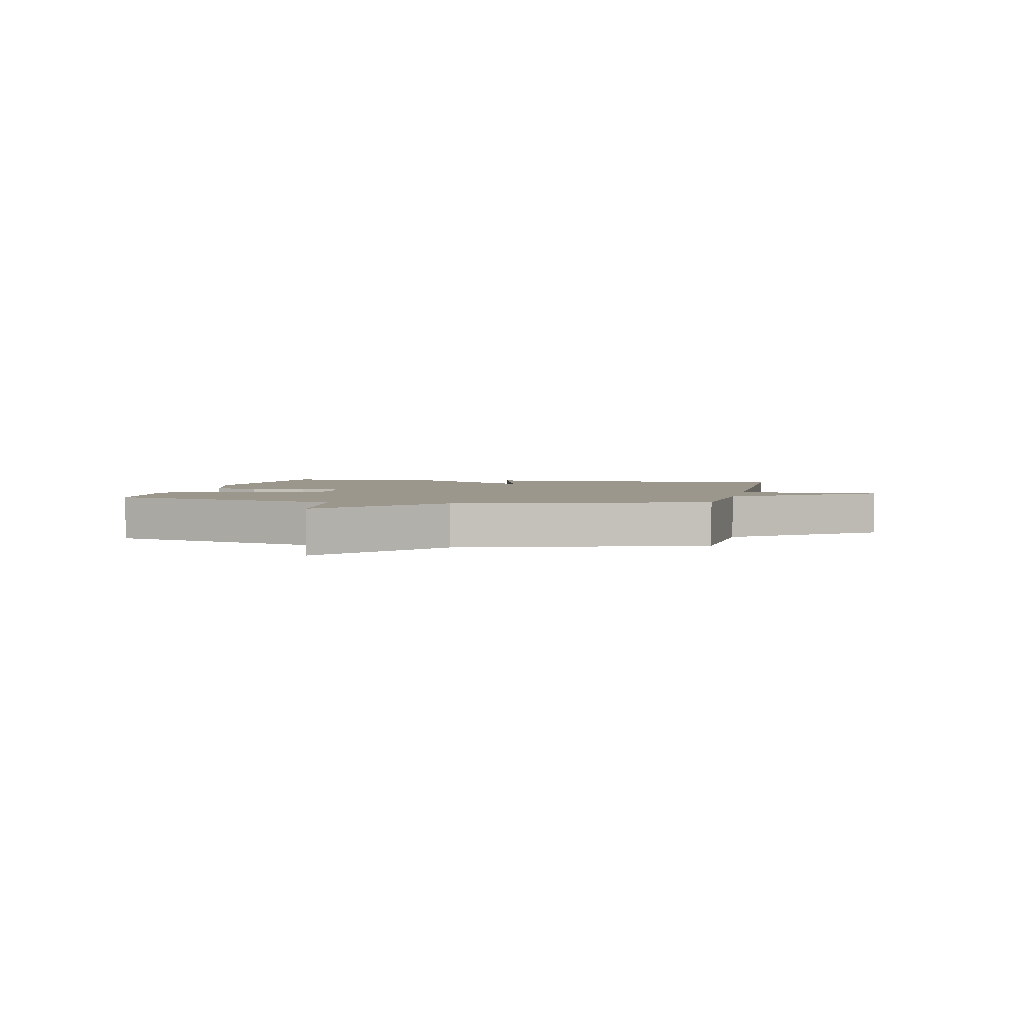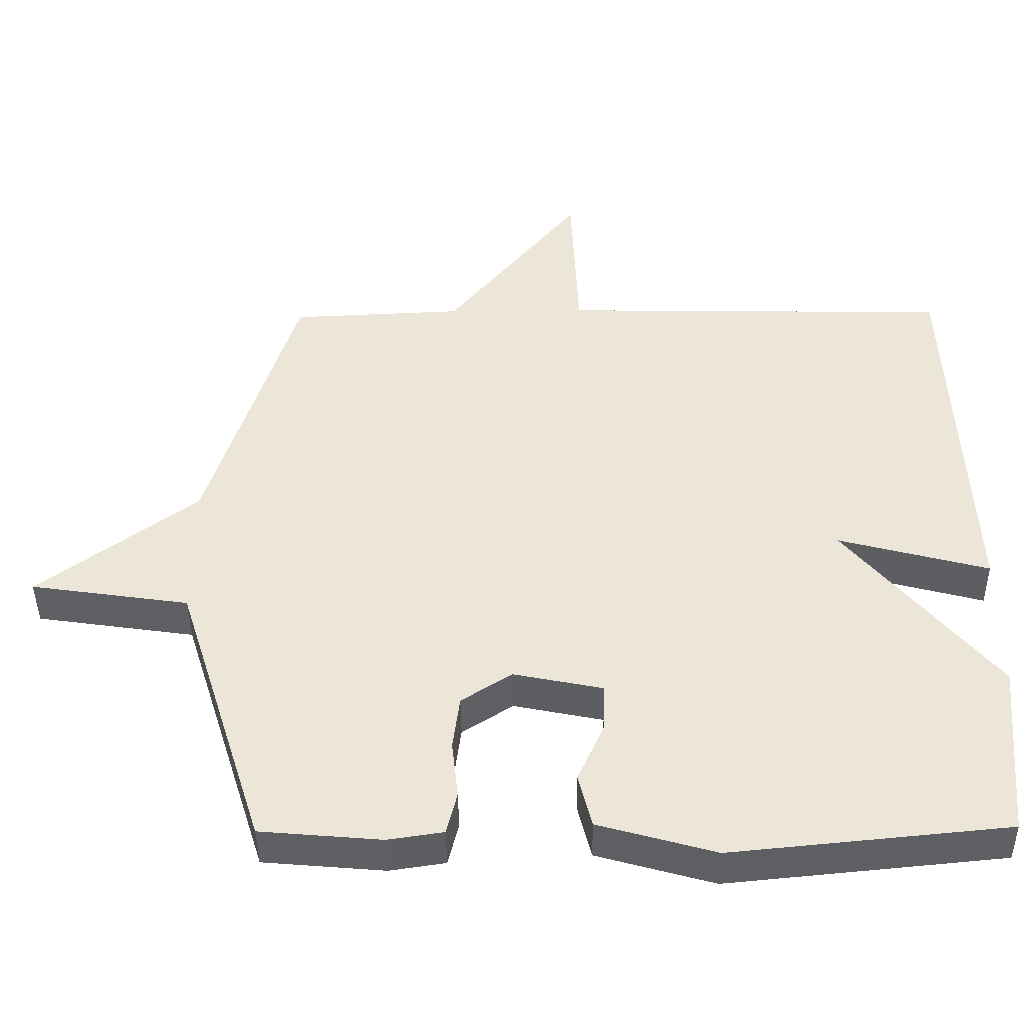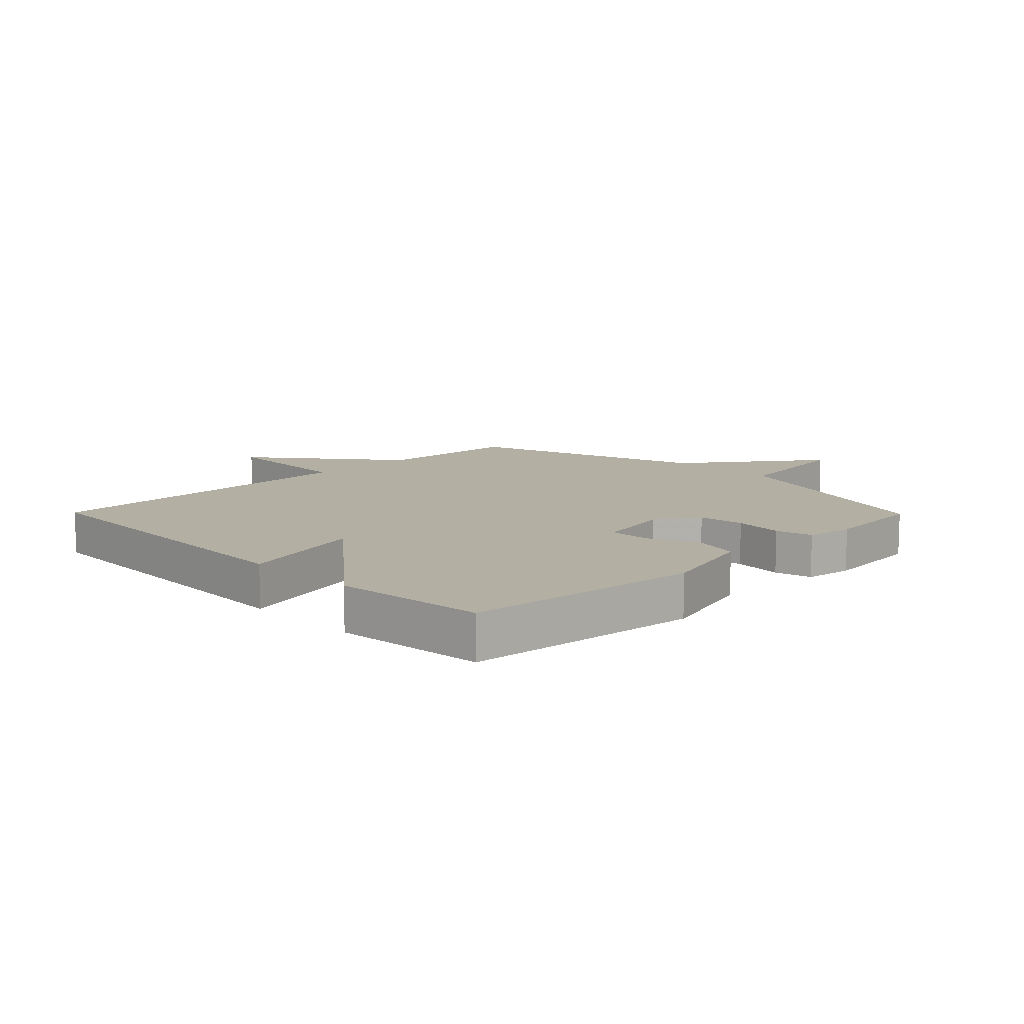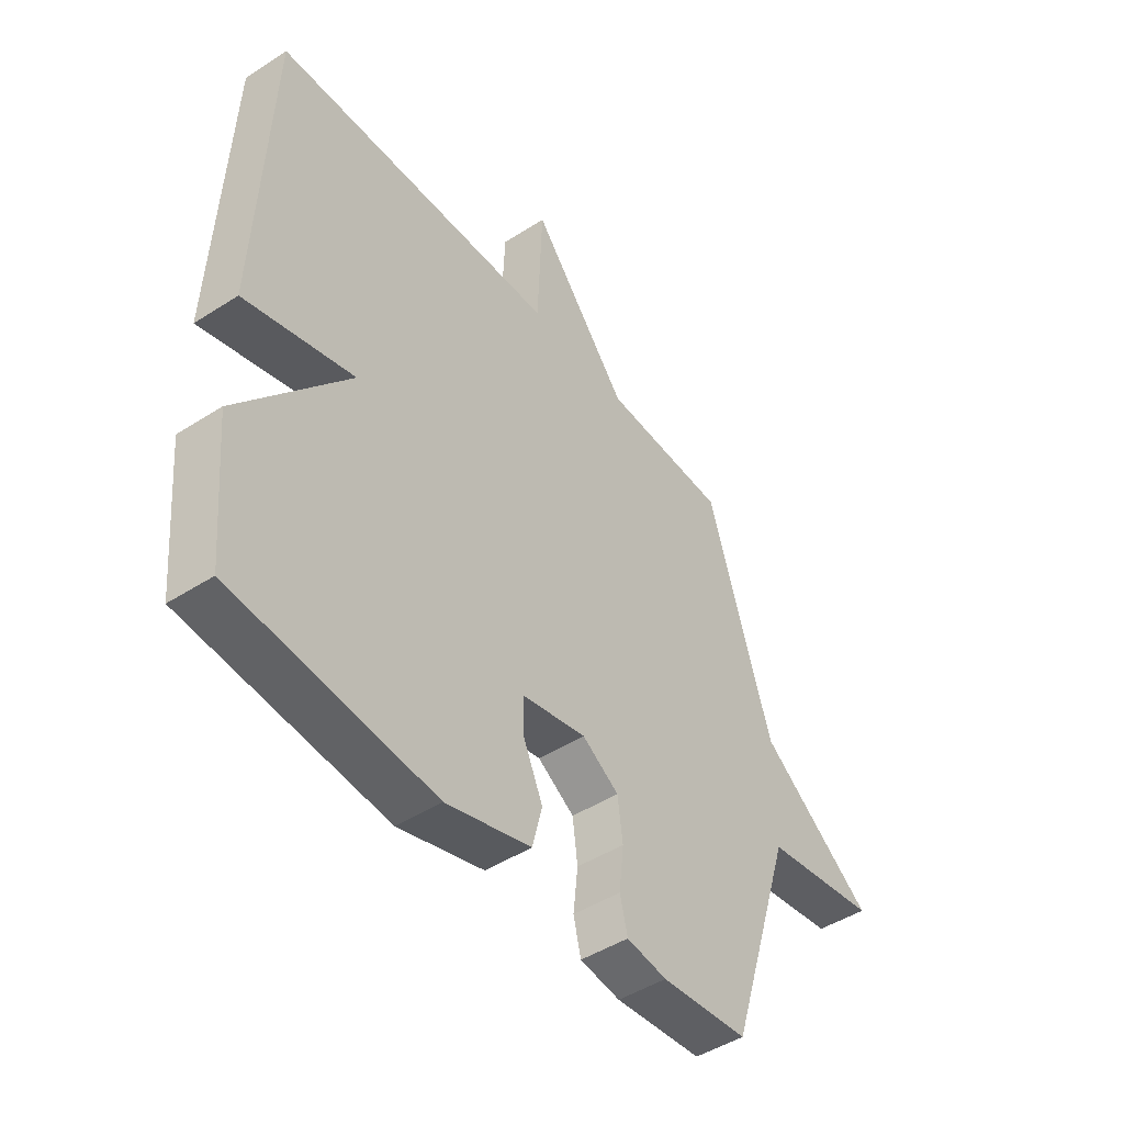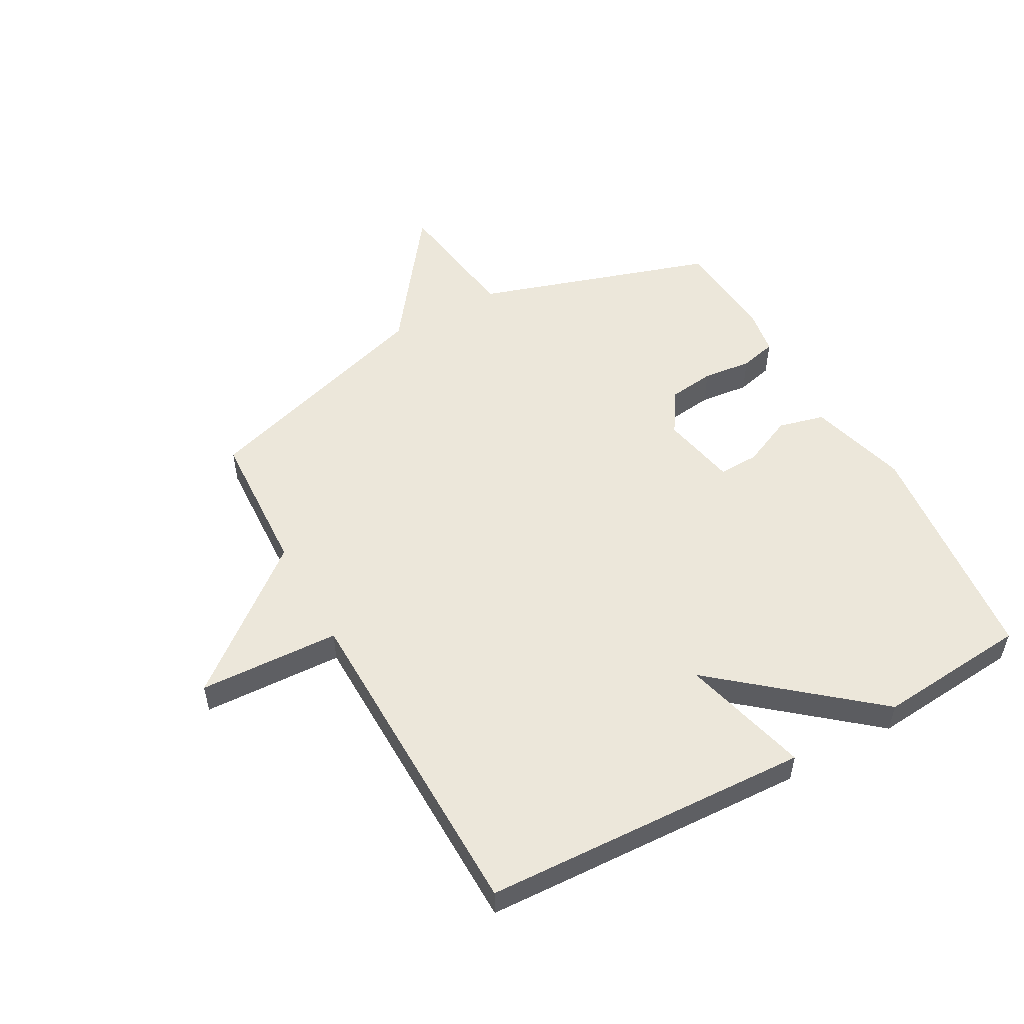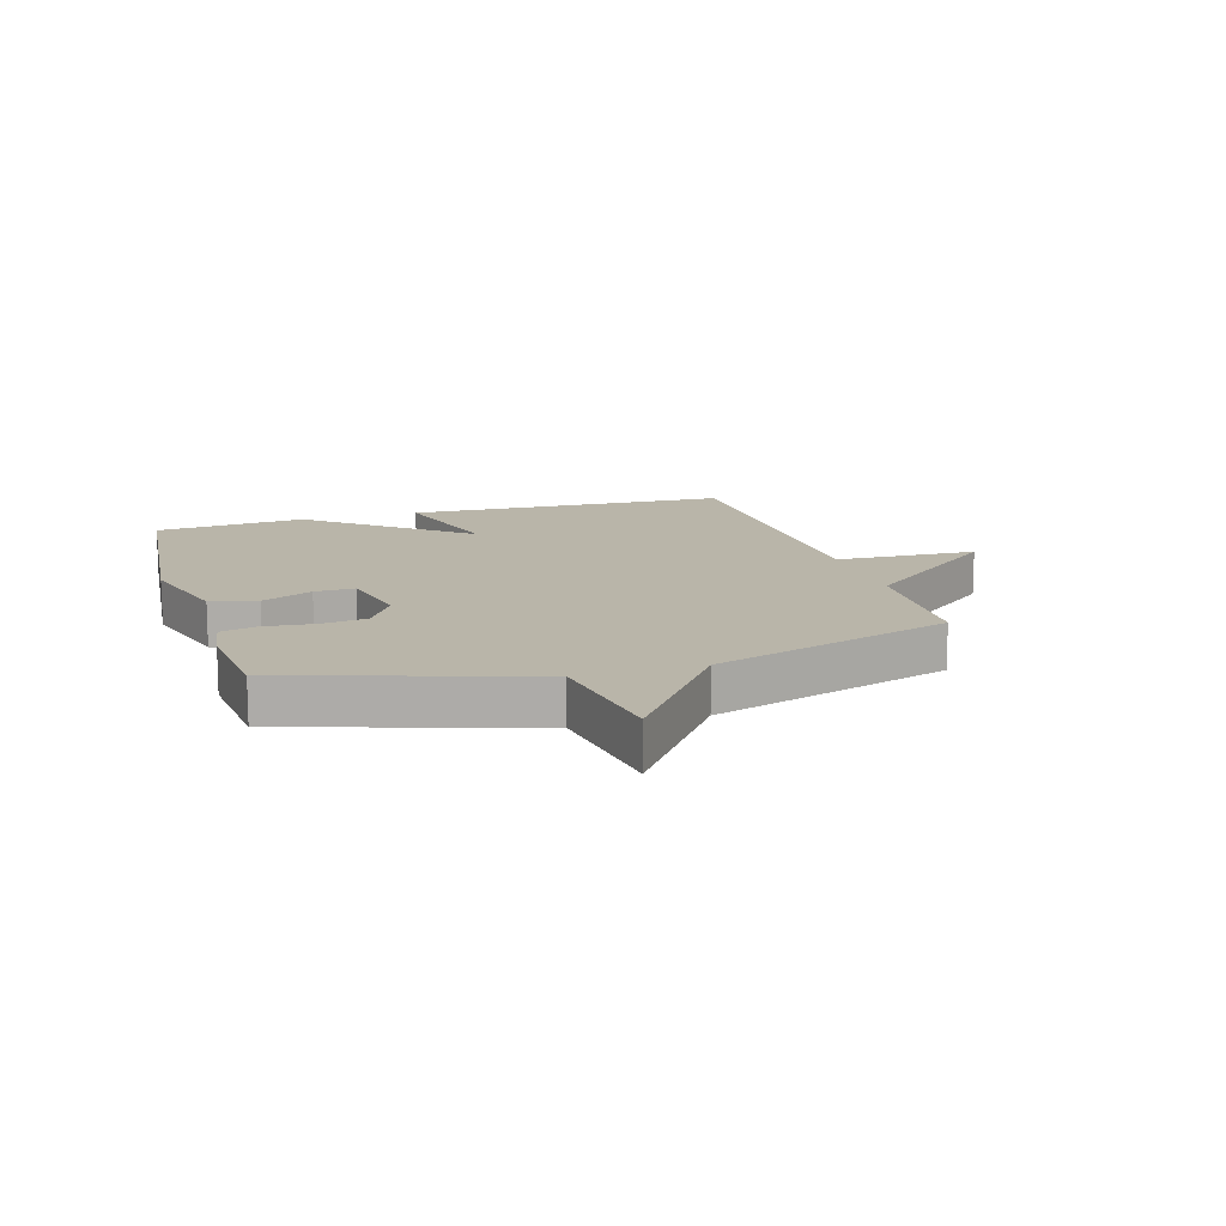
<metadata>
{"format":"obj","ext":"obj","renderer":"f3d","projection":"perspective","resolution":1024,"background":"white","views":[{"elev":2.7,"azim":-78.4,"up":"+Y"},{"elev":-43.2,"azim":0.6,"up":"+Z"},{"elev":11.1,"azim":135.5,"up":"+Y"},{"elev":-46.4,"azim":126.3,"up":"+Z"},{"elev":53.1,"azim":61.2,"up":"+Y"},{"elev":13.4,"azim":-107.1,"up":"+Y"}]}
</metadata>
<code>
v -0.5 0.07 0.5
v -0.256 0.07 0.511
v -0.066 0.07 0.747
v -0.056 0.07 0.511
v 0.5 0.07 0.5
v 0.523 0.07 -0.047
v 0.31 0.07 0.01
v 0.523 0.07 -0.247
v 0.5 0.07 -0.5
v 0.109 0.07 -0.539
v -0.057 0.07 -0.492
v -0.076 0.07 -0.415
v -0.038 0.07 -0.33
v -0.036 0.07 -0.263
v -0.162 0.07 -0.237
v -0.234 0.07 -0.283
v -0.244 0.07 -0.36
v -0.235 0.07 -0.442
v -0.25 0.07 -0.503
v -0.329 0.07 -0.515
v -0.5 0.07 -0.5
v -0.626 0.07 -0.102
v -0.85 0.07 -0.069
v -0.626 0.07 0.098
v -0.5 0 0.5
v -0.256 0 0.511
v -0.066 0 0.747
v -0.056 0 0.511
v 0.5 0 0.5
v 0.523 0 -0.047
v 0.31 0 0.01
v 0.523 0 -0.247
v 0.5 0 -0.5
v 0.109 0 -0.539
v -0.057 0 -0.492
v -0.076 0 -0.415
v -0.038 0 -0.33
v -0.036 0 -0.263
v -0.162 0 -0.237
v -0.234 0 -0.283
v -0.244 0 -0.36
v -0.235 0 -0.442
v -0.25 0 -0.503
v -0.329 0 -0.515
v -0.5 0 -0.5
v -0.626 0 -0.102
v -0.85 0 -0.069
v -0.626 0 0.098
f 22 23 24
f 22 24 1
f 21 22 1
f 20 21 1
f 19 20 1
f 18 19 1
f 17 18 1
f 16 17 1 2
f 2 3 4
f 16 2 4
f 15 16 4
f 14 15 4 5
f 13 14 5
f 11 12 13
f 10 11 13
f 9 10 13
f 8 9 13
f 7 8 13
f 7 13 5
f 5 6 7
f 48 47 46
f 25 48 46
f 25 46 45
f 25 45 44
f 25 44 43
f 25 43 42
f 25 42 41
f 26 25 41 40
f 28 27 26
f 28 26 40
f 28 40 39
f 29 28 39 38
f 29 38 37
f 37 36 35
f 37 35 34
f 37 34 33
f 37 33 32
f 37 32 31
f 29 37 31
f 31 30 29
f 1 25 26 2
f 2 26 27 3
f 3 27 28 4
f 4 28 29 5
f 5 29 30 6
f 6 30 31 7
f 7 31 32 8
f 8 32 33 9
f 9 33 34 10
f 10 34 35 11
f 11 35 36 12
f 12 36 37 13
f 13 37 38 14
f 14 38 39 15
f 15 39 40 16
f 16 40 41 17
f 17 41 42 18
f 18 42 43 19
f 19 43 44 20
f 20 44 45 21
f 21 45 46 22
f 22 46 47 23
f 23 47 48 24
f 24 48 25 1

</code>
